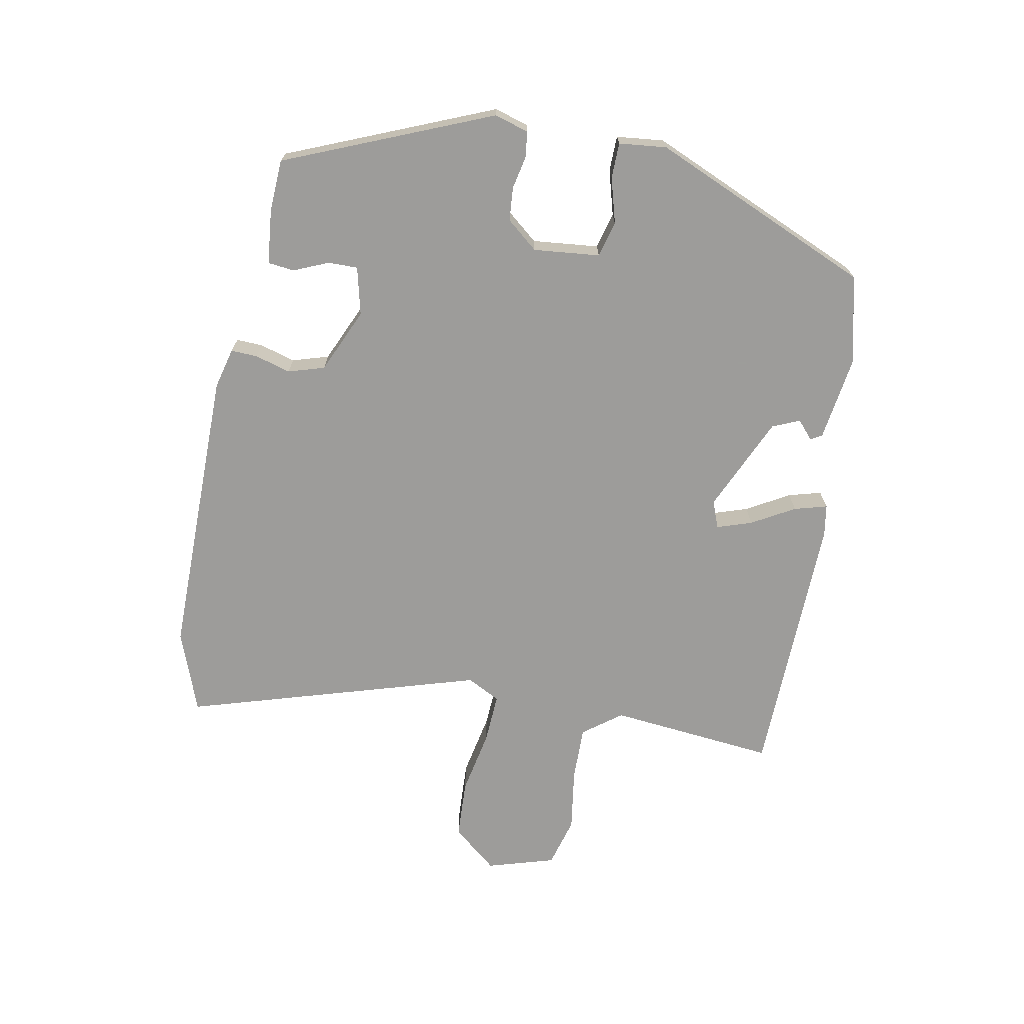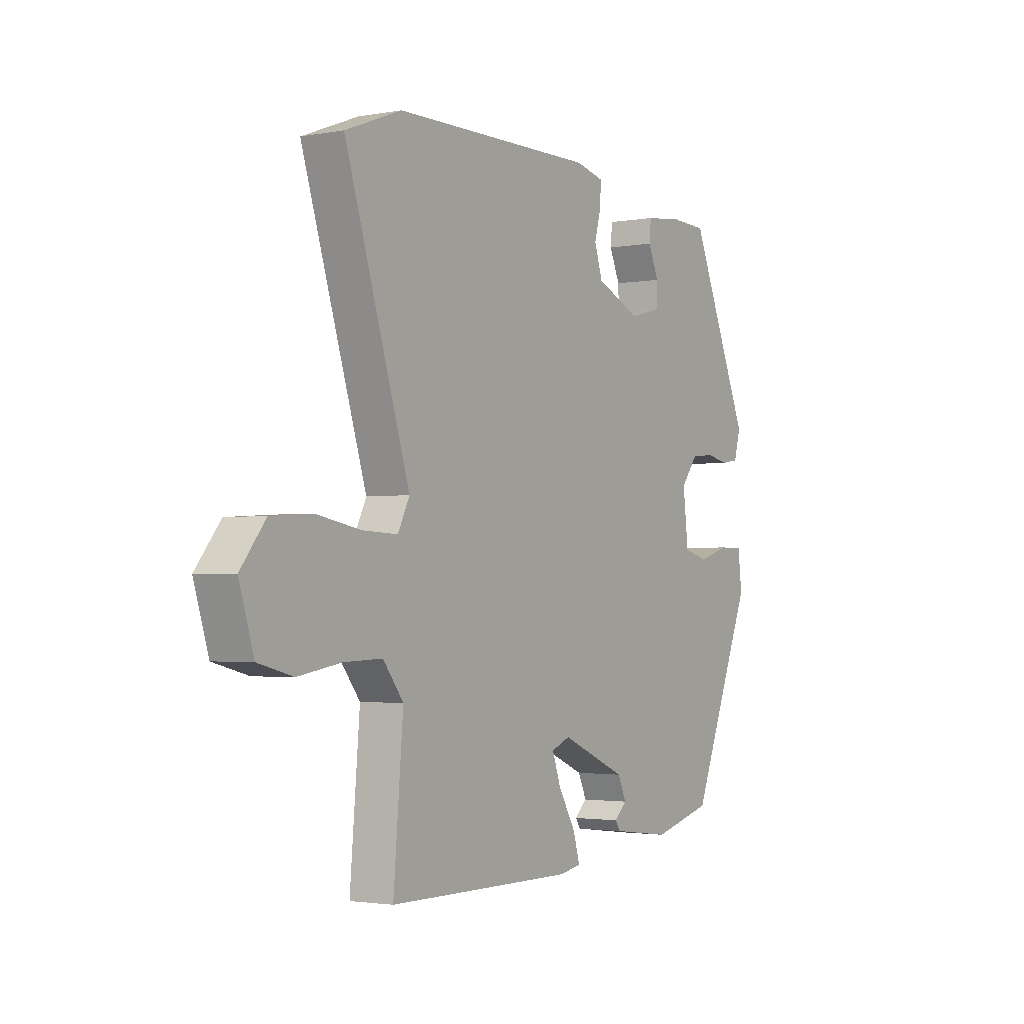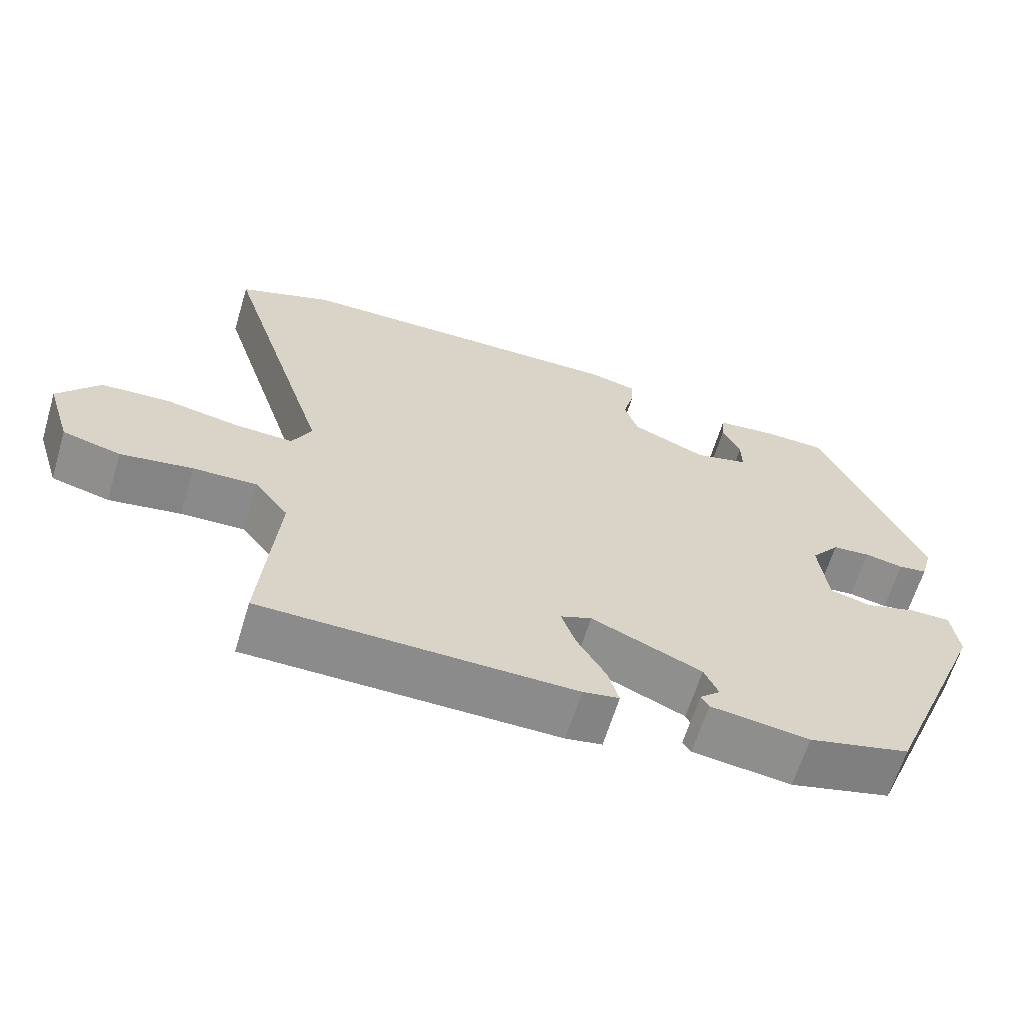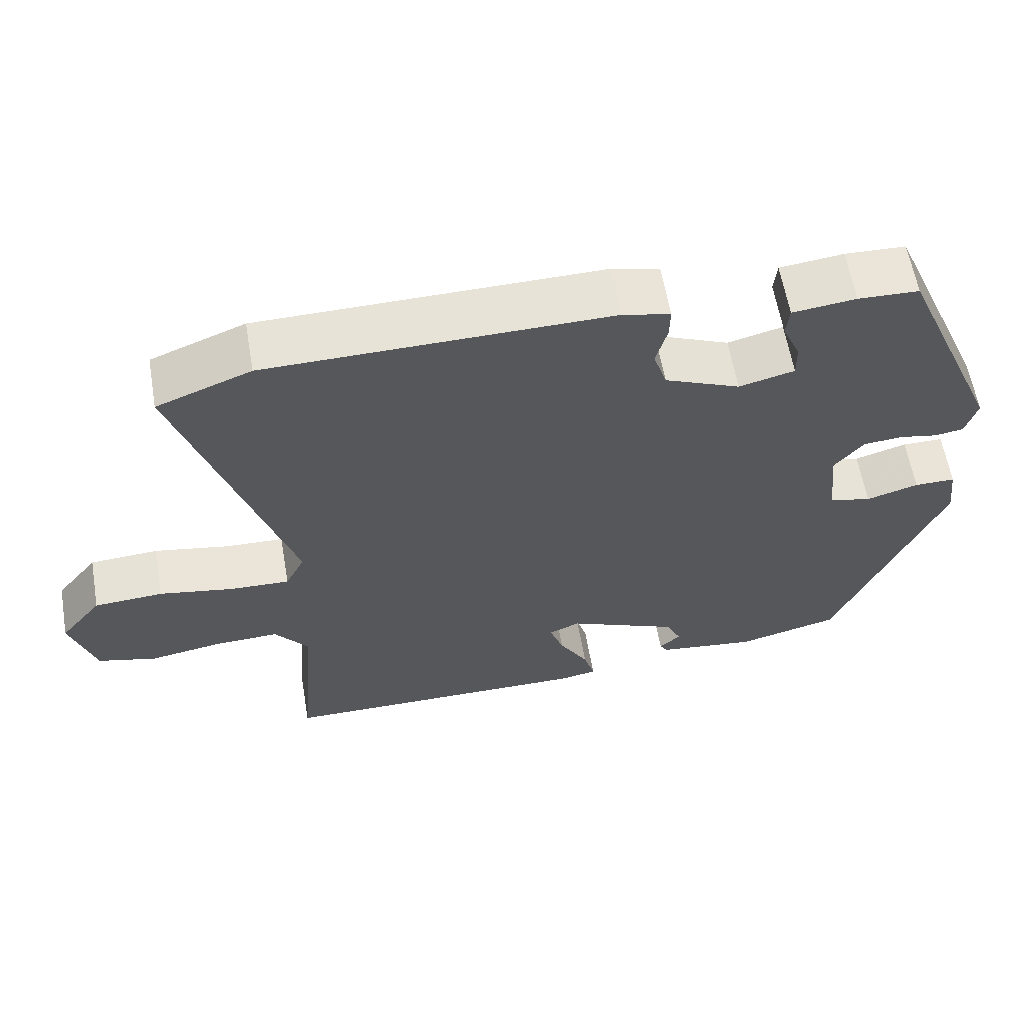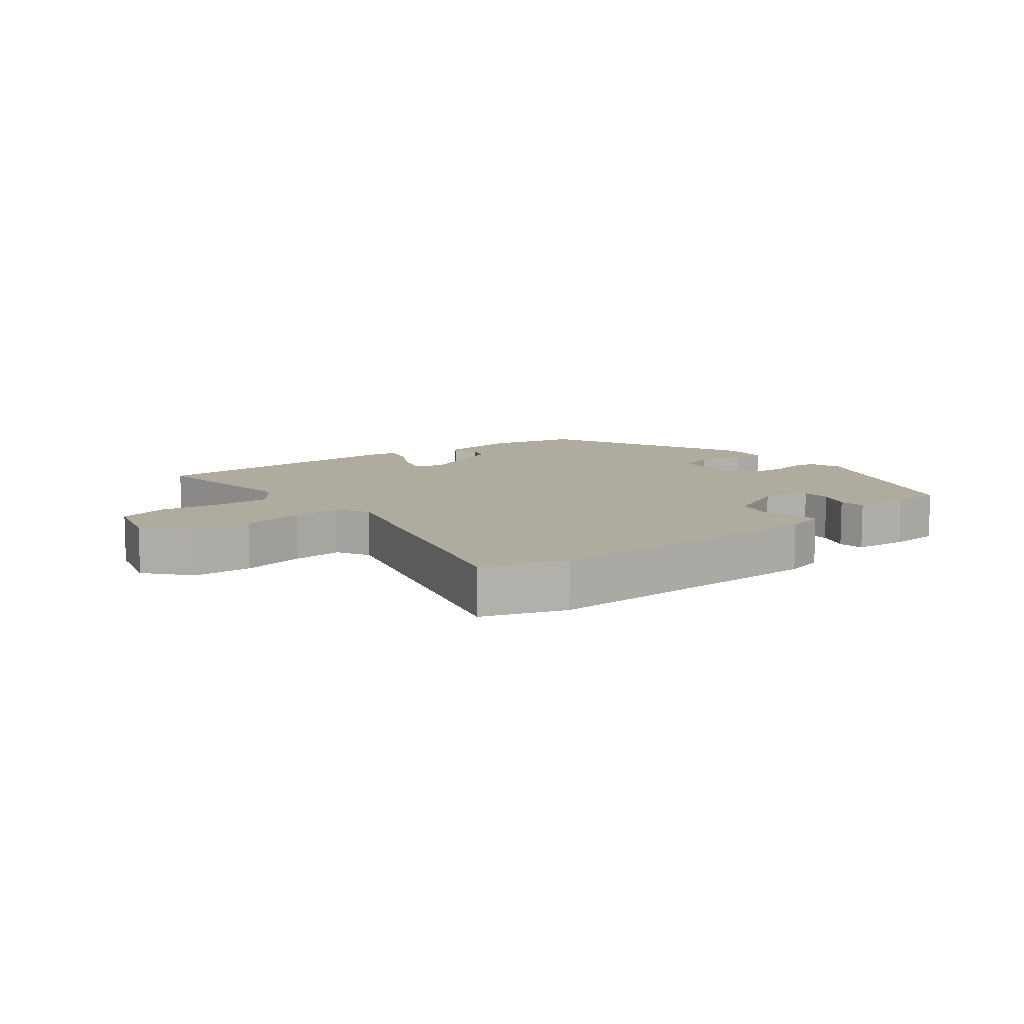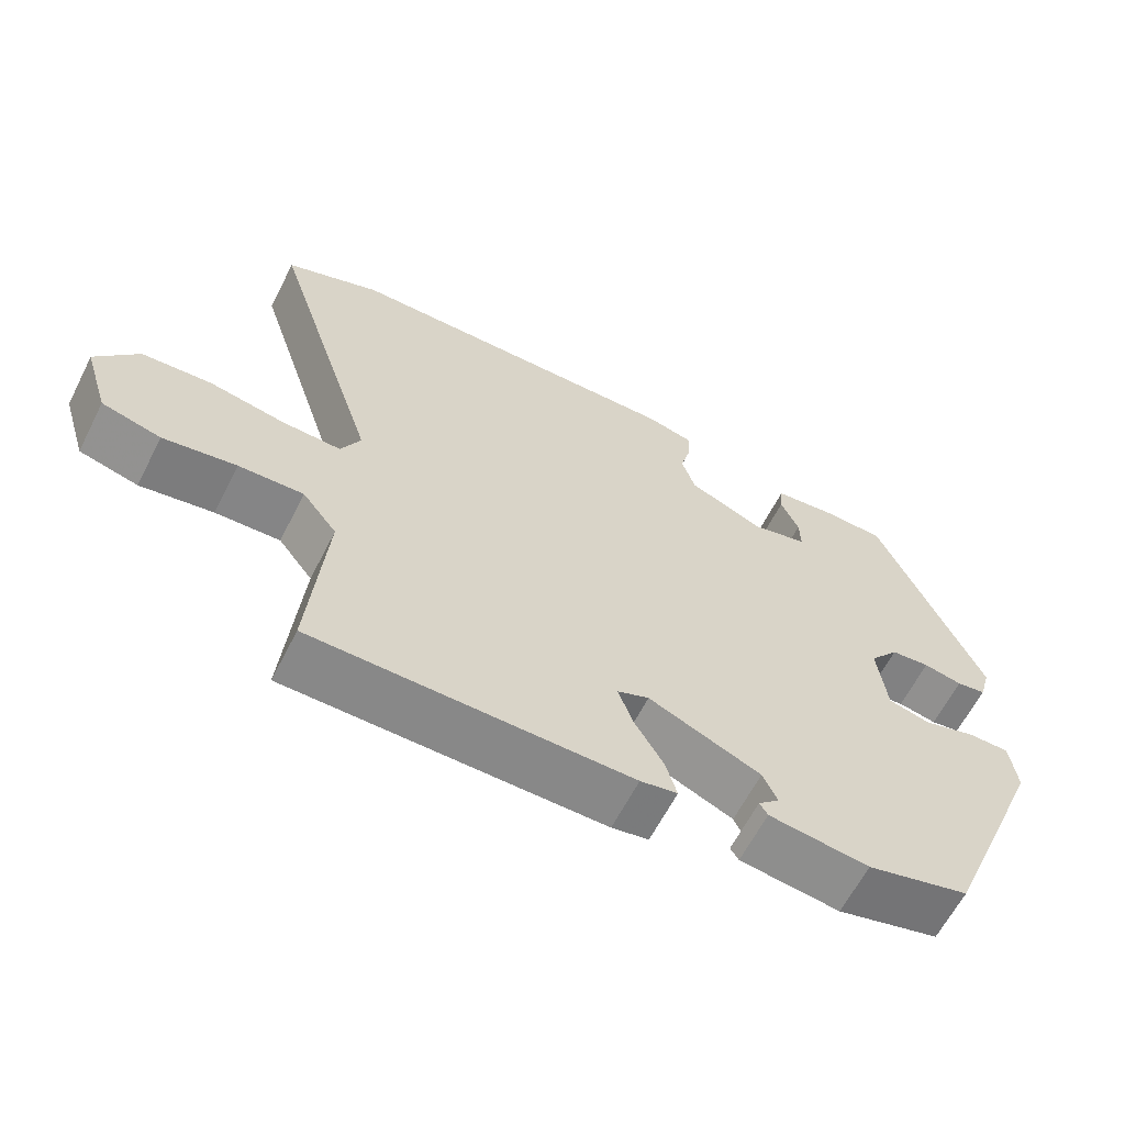
<metadata>
{"format":"obj","ext":"obj","renderer":"f3d","projection":"perspective","resolution":1024,"background":"white","views":[{"elev":-70.3,"azim":78.4,"up":"+Y"},{"elev":-2.3,"azim":-57.6,"up":"+Z"},{"elev":-63.9,"azim":-16.9,"up":"+Z"},{"elev":61.0,"azim":-9.8,"up":"+Z"},{"elev":9.7,"azim":-39.8,"up":"+Y"},{"elev":-62.6,"azim":-27.0,"up":"+Z"}]}
</metadata>
<code>
v 0.359 0.07 0.468
v 0.497 0.07 0.149
v 0.482 0.07 0.096
v 0.443 0.07 0.09
v 0.391 0.07 0.1
v 0.339 0.07 0.095
v 0.3 0.07 0.046
v 0.312 0.07 -0.057
v 0.368 0.07 -0.071
v 0.438 0.07 -0.05
v 0.493 0.07 -0.05
v 0.502 0.07 -0.124
v 0.36 0.07 -0.468
v 0.224 0.07 -0.503
v 0.091 0.07 -0.486
v 0.08 0.07 -0.469
v 0.108 0.07 -0.443
v 0.089 0.07 -0.401
v -0.06 0.07 -0.337
v -0.102 0.07 -0.354
v -0.083 0.07 -0.408
v -0.044 0.07 -0.474
v -0.029 0.07 -0.525
v -0.078 0.07 -0.534
v -0.499 0.07 -0.531
v -0.477 0.07 -0.272
v -0.523 0.07 -0.213
v -0.609 0.07 -0.216
v -0.706 0.07 -0.232
v -0.784 0.07 -0.212
v -0.817 0.07 -0.107
v -0.761 0.07 -0.037
v -0.669 0.07 -0.031
v -0.569 0.07 -0.049
v -0.49 0.07 -0.052
v -0.464 0.07 0
v -0.61 0.07 0.457
v -0.484 0.07 0.506
v -0.026 0.07 0.512
v 0.037 0.07 0.497
v 0.036 0.07 0.456
v 0.021 0.07 0.4
v 0.039 0.07 0.344
v 0.14 0.07 0.301
v 0.214 0.07 0.32
v 0.213 0.07 0.366
v 0.189 0.07 0.42
v 0.193 0.07 0.461
v 0.278 0.07 0.471
v 0.359 0 0.468
v 0.497 0 0.149
v 0.482 0 0.096
v 0.443 0 0.09
v 0.391 0 0.1
v 0.339 0 0.095
v 0.3 0 0.046
v 0.312 0 -0.057
v 0.368 0 -0.071
v 0.438 0 -0.05
v 0.493 0 -0.05
v 0.502 0 -0.124
v 0.36 0 -0.468
v 0.224 0 -0.503
v 0.091 0 -0.486
v 0.08 0 -0.469
v 0.108 0 -0.443
v 0.089 0 -0.401
v -0.06 0 -0.337
v -0.102 0 -0.354
v -0.083 0 -0.408
v -0.044 0 -0.474
v -0.029 0 -0.525
v -0.078 0 -0.534
v -0.499 0 -0.531
v -0.477 0 -0.272
v -0.523 0 -0.213
v -0.609 0 -0.216
v -0.706 0 -0.232
v -0.784 0 -0.212
v -0.817 0 -0.107
v -0.761 0 -0.037
v -0.669 0 -0.031
v -0.569 0 -0.049
v -0.49 0 -0.052
v -0.464 0 0
v -0.61 0 0.457
v -0.484 0 0.506
v -0.026 0 0.512
v 0.037 0 0.497
v 0.036 0 0.456
v 0.021 0 0.4
v 0.039 0 0.344
v 0.14 0 0.301
v 0.214 0 0.32
v 0.213 0 0.366
v 0.189 0 0.42
v 0.193 0 0.461
v 0.278 0 0.471
f 3 4 5
f 2 3 5
f 1 2 5
f 49 1 5
f 48 49 5
f 47 48 5
f 46 47 5
f 45 46 5 6
f 44 45 6 7
f 43 44 7 8
f 40 41 42
f 39 40 42
f 38 39 42
f 37 38 42
f 36 37 42
f 35 36 42 43
f 32 33 34
f 31 32 34
f 30 31 34
f 29 30 34
f 28 29 34
f 27 28 34 35
f 35 43 8
f 27 35 8
f 26 27 8
f 24 25 26
f 23 24 26
f 22 23 26
f 21 22 26
f 15 16 17
f 14 15 17
f 13 14 17
f 12 13 17
f 12 17 18
f 11 12 18
f 10 11 18
f 9 10 18
f 8 9 18 19
f 20 21 26
f 8 19 20 26
f 54 53 52
f 54 52 51
f 54 51 50
f 54 50 98
f 54 98 97
f 54 97 96
f 54 96 95
f 55 54 95 94
f 56 55 94 93
f 57 56 93 92
f 91 90 89
f 91 89 88
f 91 88 87
f 91 87 86
f 91 86 85
f 92 91 85 84
f 83 82 81
f 83 81 80
f 83 80 79
f 83 79 78
f 83 78 77
f 84 83 77 76
f 57 92 84
f 57 84 76
f 57 76 75
f 75 74 73
f 75 73 72
f 75 72 71
f 75 71 70
f 66 65 64
f 66 64 63
f 66 63 62
f 66 62 61
f 67 66 61
f 67 61 60
f 67 60 59
f 67 59 58
f 68 67 58 57
f 75 70 69
f 75 69 68 57
f 1 50 51 2
f 2 51 52 3
f 3 52 53 4
f 4 53 54 5
f 5 54 55 6
f 6 55 56 7
f 7 56 57 8
f 8 57 58 9
f 9 58 59 10
f 10 59 60 11
f 11 60 61 12
f 12 61 62 13
f 13 62 63 14
f 14 63 64 15
f 15 64 65 16
f 16 65 66 17
f 17 66 67 18
f 18 67 68 19
f 19 68 69 20
f 20 69 70 21
f 21 70 71 22
f 22 71 72 23
f 23 72 73 24
f 24 73 74 25
f 25 74 75 26
f 26 75 76 27
f 27 76 77 28
f 28 77 78 29
f 29 78 79 30
f 30 79 80 31
f 31 80 81 32
f 32 81 82 33
f 33 82 83 34
f 34 83 84 35
f 35 84 85 36
f 36 85 86 37
f 37 86 87 38
f 38 87 88 39
f 39 88 89 40
f 40 89 90 41
f 41 90 91 42
f 42 91 92 43
f 43 92 93 44
f 44 93 94 45
f 45 94 95 46
f 46 95 96 47
f 47 96 97 48
f 48 97 98 49
f 49 98 50 1

</code>
